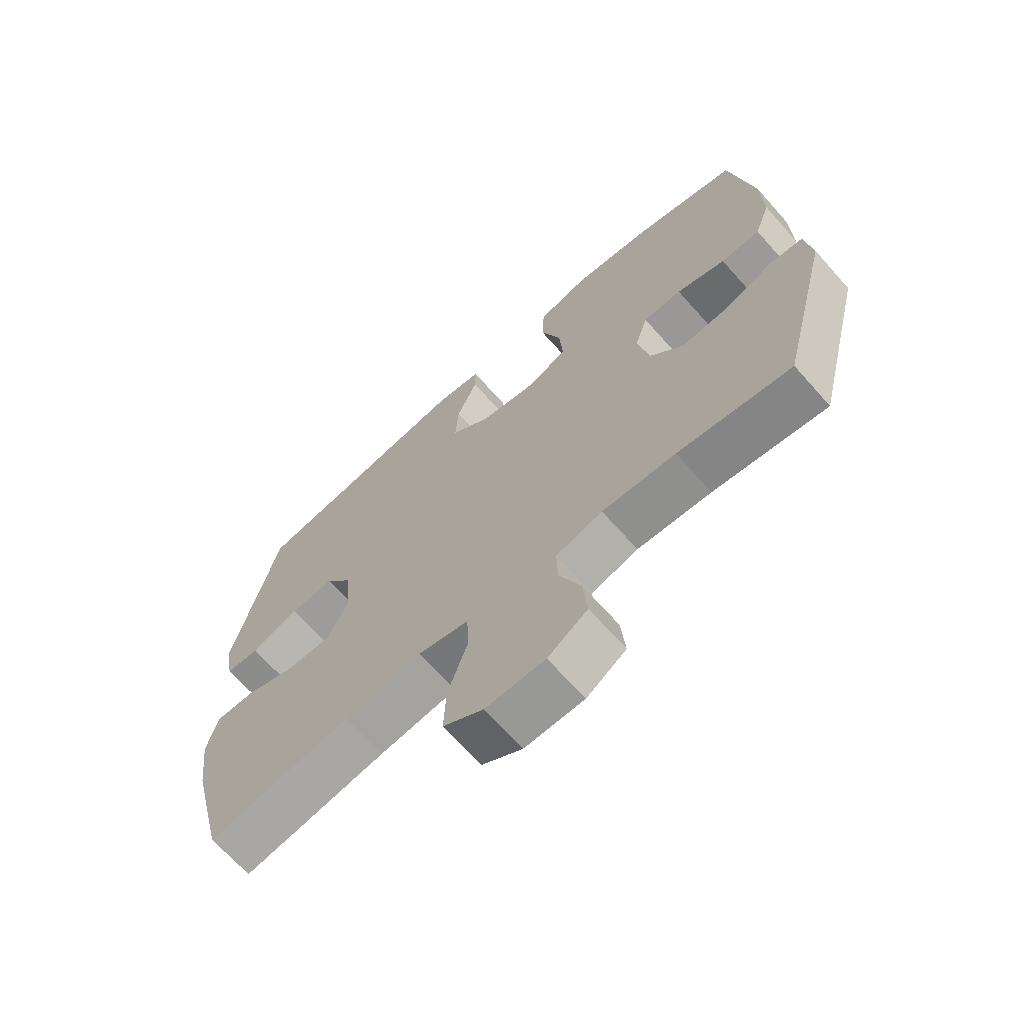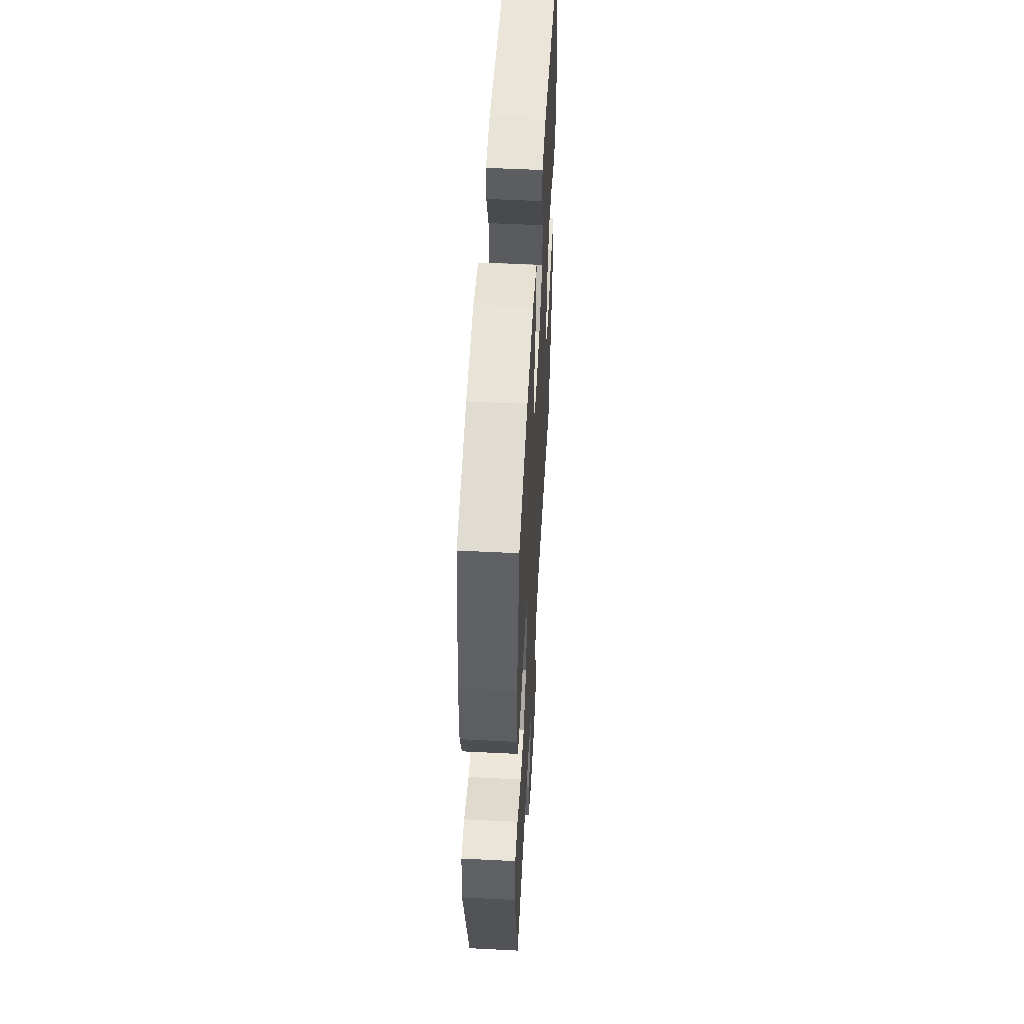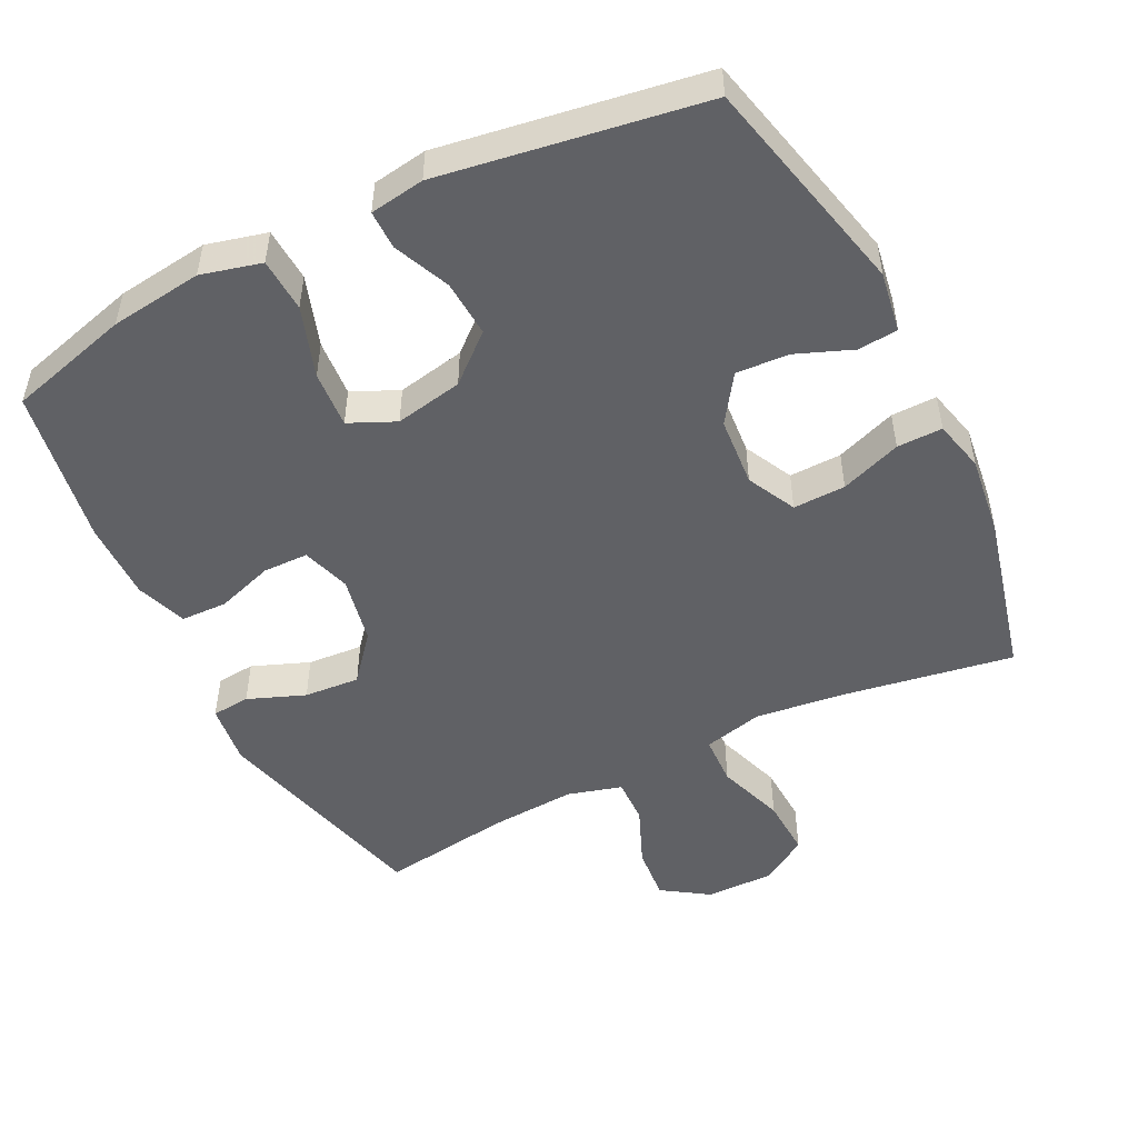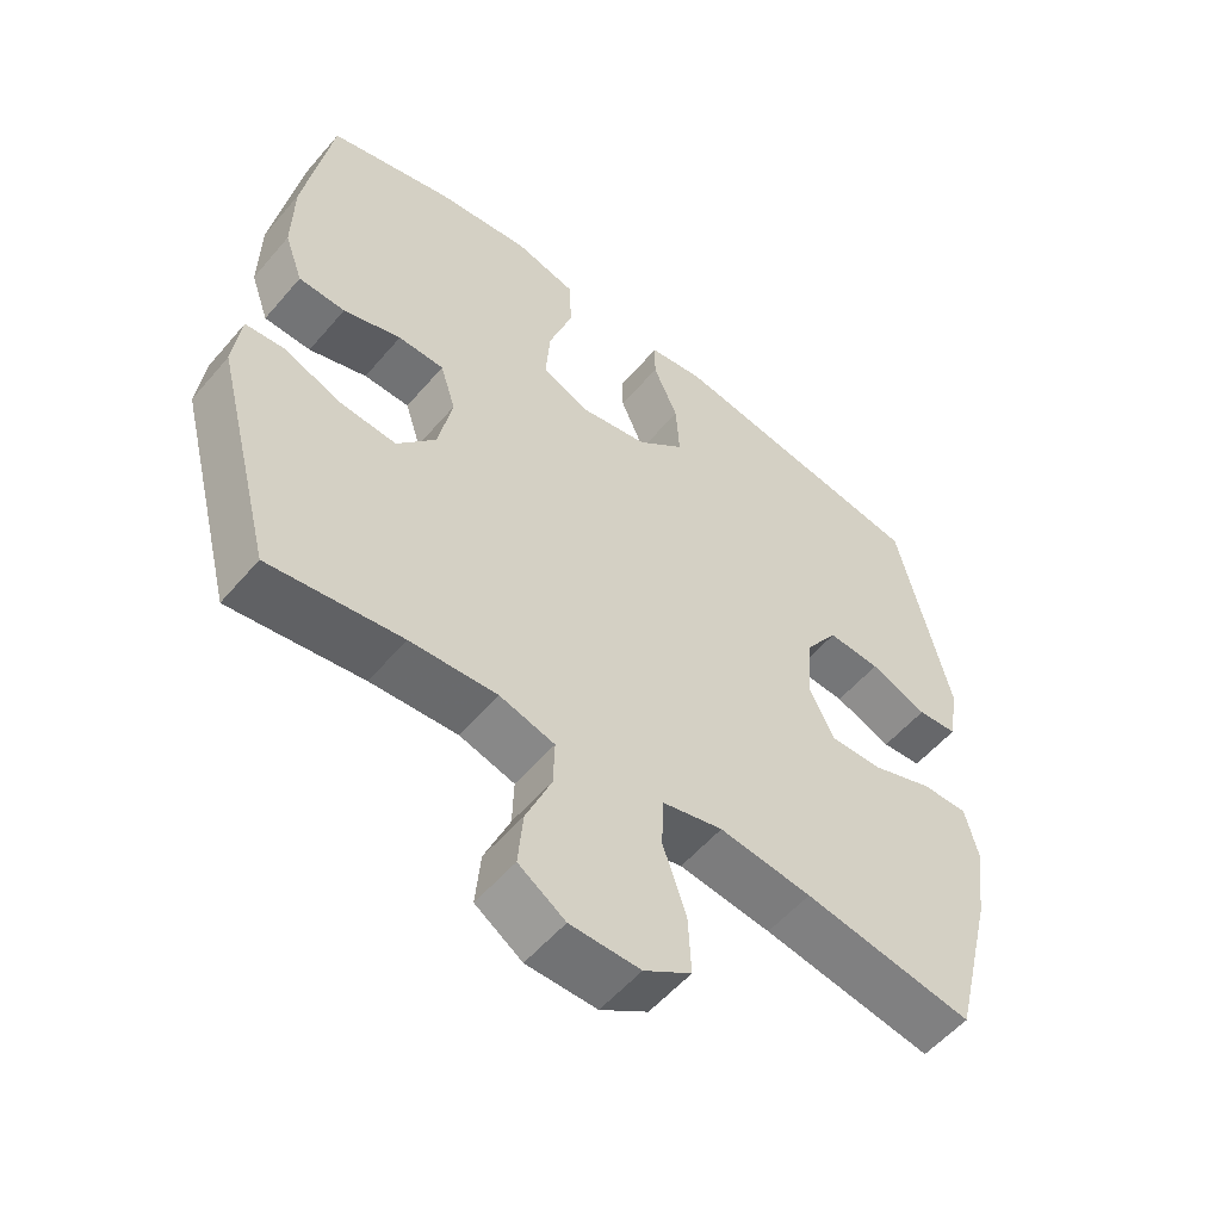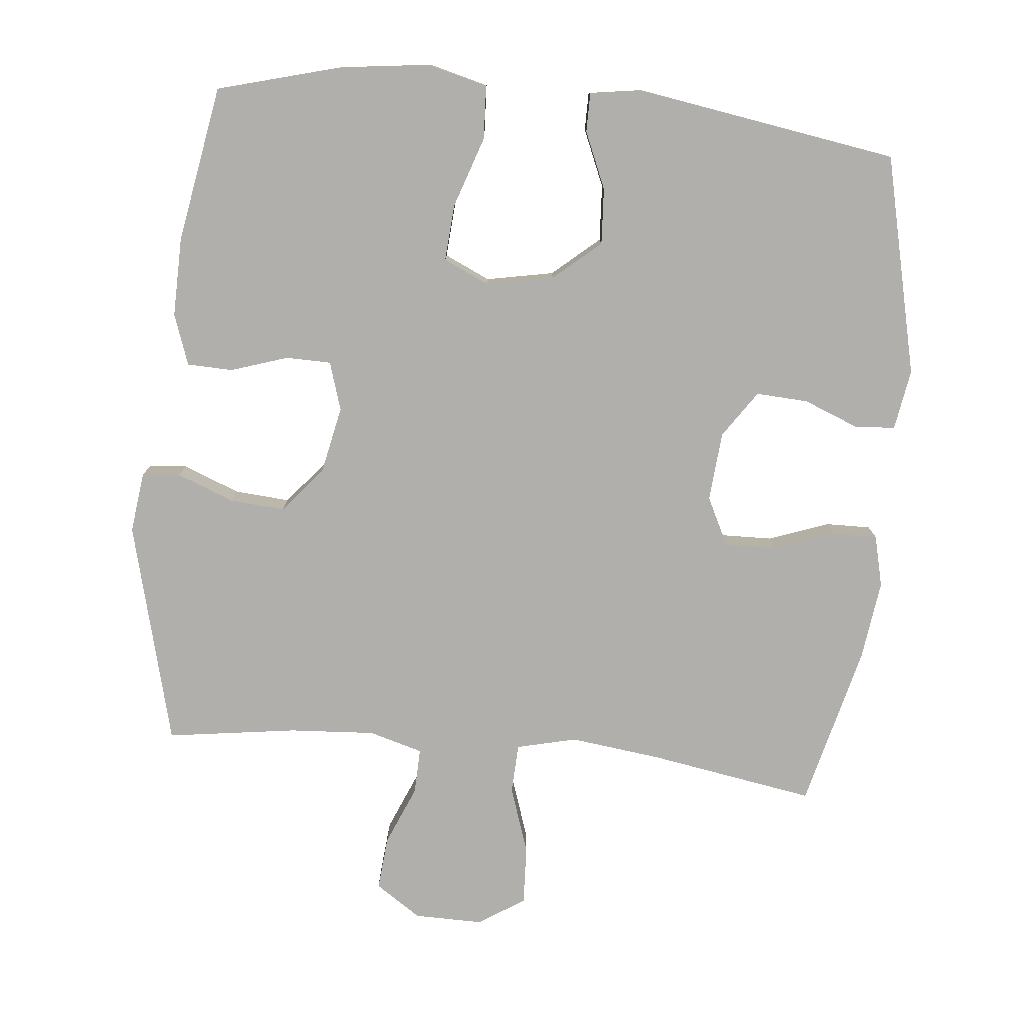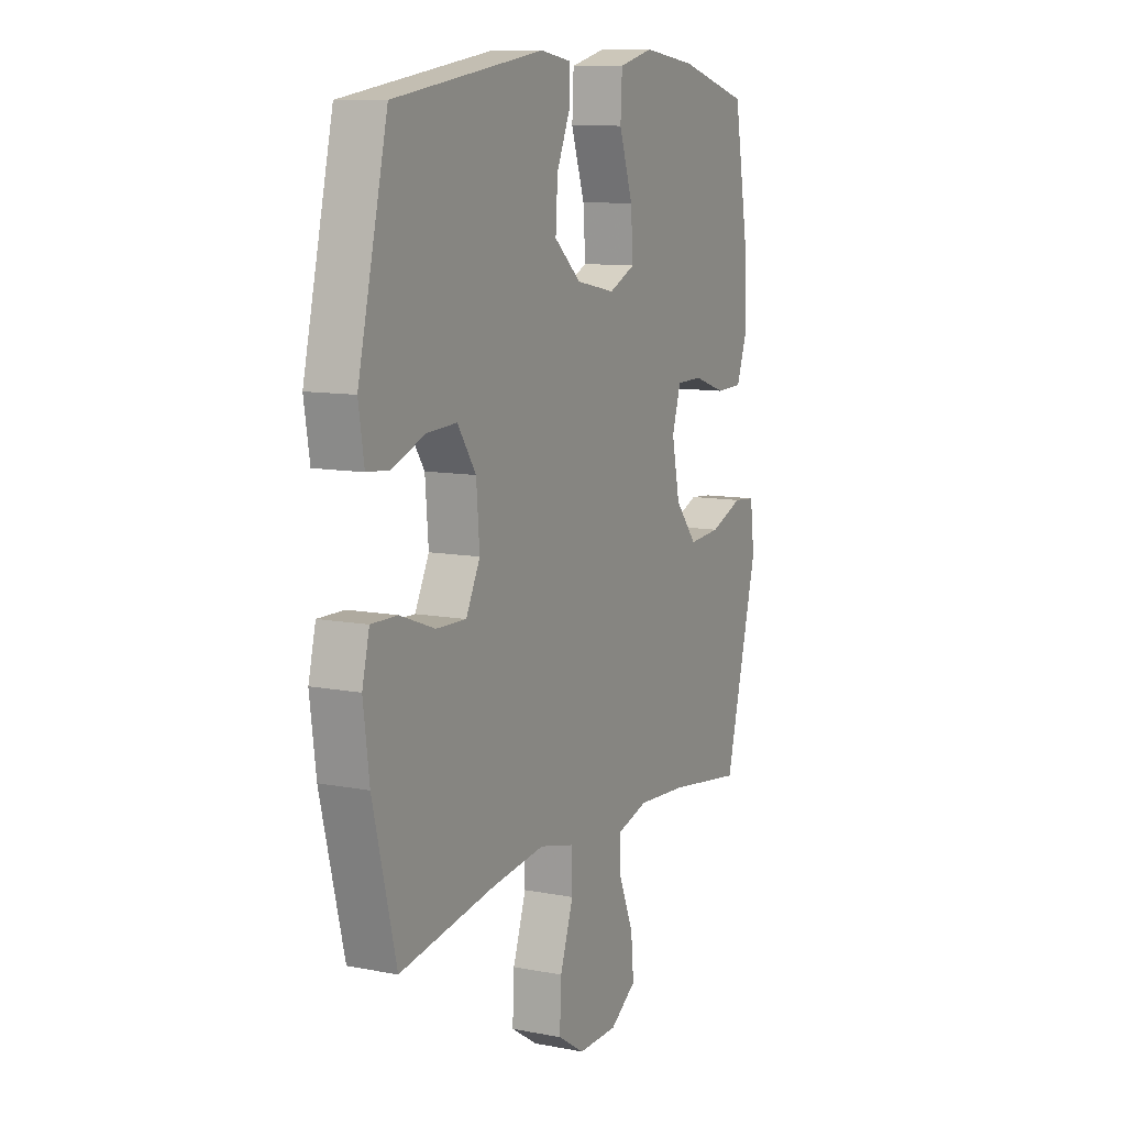
<metadata>
{"format":"obj","ext":"obj","renderer":"f3d","projection":"perspective","resolution":1024,"background":"white","views":[{"elev":-68.0,"azim":-138.3,"up":"+Z"},{"elev":53.7,"azim":-86.9,"up":"+Z"},{"elev":-49.8,"azim":26.5,"up":"+Y"},{"elev":-55.1,"azim":-39.7,"up":"+Z"},{"elev":-78.1,"azim":-5.7,"up":"+Y"},{"elev":10.2,"azim":116.2,"up":"+Z"}]}
</metadata>
<code>
v -0.5 0.07 0.5
v -0.325 0.07 0.548
v -0.193 0.07 0.565
v -0.107 0.07 0.543
v -0.103 0.07 0.466
v -0.137 0.07 0.365
v -0.143 0.07 0.283
v -0.077 0.07 0.253
v 0.02 0.07 0.272
v 0.087 0.07 0.33
v 0.082 0.07 0.411
v 0.047 0.07 0.492
v 0.047 0.07 0.547
v 0.125 0.07 0.559
v 0.5 0.07 0.5
v 0.574 0.07 0.184
v 0.56 0.07 0.097
v 0.503 0.07 0.092
v 0.422 0.07 0.124
v 0.347 0.07 0.128
v 0.301 0.07 0.06
v 0.293 0.07 -0.04
v 0.328 0.07 -0.11
v 0.403 0.07 -0.108
v 0.49 0.07 -0.076
v 0.555 0.07 -0.075
v 0.573 0.07 -0.149
v 0.558 0.07 -0.265
v 0.5 0.07 -0.5
v 0.259 0.07 -0.46
v 0.128 0.07 -0.444
v 0.042 0.07 -0.465
v 0.039 0.07 -0.537
v 0.072 0.07 -0.634
v 0.076 0.07 -0.719
v 0.009 0.07 -0.762
v -0.09 0.07 -0.761
v -0.156 0.07 -0.717
v -0.149 0.07 -0.639
v -0.113 0.07 -0.553
v -0.111 0.07 -0.487
v -0.189 0.07 -0.465
v -0.312 0.07 -0.473
v -0.5 0.07 -0.5
v -0.583 0.07 -0.177
v -0.572 0.07 -0.089
v -0.517 0.07 -0.084
v -0.435 0.07 -0.116
v -0.355 0.07 -0.122
v -0.3 0.07 -0.056
v -0.28 0.07 0.041
v -0.302 0.07 0.111
v -0.367 0.07 0.112
v -0.449 0.07 0.085
v -0.515 0.07 0.087
v -0.541 0.07 0.16
v -0.539 0.07 0.274
v -0.5 0 0.5
v -0.325 0 0.548
v -0.193 0 0.565
v -0.107 0 0.543
v -0.103 0 0.466
v -0.137 0 0.365
v -0.143 0 0.283
v -0.077 0 0.253
v 0.02 0 0.272
v 0.087 0 0.33
v 0.082 0 0.411
v 0.047 0 0.492
v 0.047 0 0.547
v 0.125 0 0.559
v 0.5 0 0.5
v 0.574 0 0.184
v 0.56 0 0.097
v 0.503 0 0.092
v 0.422 0 0.124
v 0.347 0 0.128
v 0.301 0 0.06
v 0.293 0 -0.04
v 0.328 0 -0.11
v 0.403 0 -0.108
v 0.49 0 -0.076
v 0.555 0 -0.075
v 0.573 0 -0.149
v 0.558 0 -0.265
v 0.5 0 -0.5
v 0.259 0 -0.46
v 0.128 0 -0.444
v 0.042 0 -0.465
v 0.039 0 -0.537
v 0.072 0 -0.634
v 0.076 0 -0.719
v 0.009 0 -0.762
v -0.09 0 -0.761
v -0.156 0 -0.717
v -0.149 0 -0.639
v -0.113 0 -0.553
v -0.111 0 -0.487
v -0.189 0 -0.465
v -0.312 0 -0.473
v -0.5 0 -0.5
v -0.583 0 -0.177
v -0.572 0 -0.089
v -0.517 0 -0.084
v -0.435 0 -0.116
v -0.355 0 -0.122
v -0.3 0 -0.056
v -0.28 0 0.041
v -0.302 0 0.111
v -0.367 0 0.112
v -0.449 0 0.085
v -0.515 0 0.087
v -0.541 0 0.16
v -0.539 0 0.274
f 4 5 6
f 3 4 6
f 2 3 6
f 1 2 6
f 57 1 6
f 56 57 6
f 55 56 6
f 54 55 6
f 53 54 6
f 52 53 6 7
f 51 52 7 8
f 50 51 8 9
f 49 50 9 10
f 46 47 48
f 45 46 48
f 44 45 48
f 43 44 48
f 42 43 48 49
f 41 42 49 10
f 38 39 40
f 37 38 40
f 36 37 40
f 35 36 40
f 34 35 40
f 33 34 40
f 32 33 40 41
f 31 32 41 10
f 28 29 30
f 27 28 30
f 26 27 30
f 25 26 30
f 24 25 30
f 23 24 30 31
f 22 23 31 10
f 17 18 19
f 16 17 19
f 15 16 19
f 14 15 19
f 13 14 19
f 12 13 19
f 11 12 19
f 11 19 20
f 21 22 10 11
f 11 20 21
f 63 62 61
f 63 61 60
f 63 60 59
f 63 59 58
f 63 58 114
f 63 114 113
f 63 113 112
f 63 112 111
f 63 111 110
f 64 63 110 109
f 65 64 109 108
f 66 65 108 107
f 67 66 107 106
f 105 104 103
f 105 103 102
f 105 102 101
f 105 101 100
f 106 105 100 99
f 67 106 99 98
f 97 96 95
f 97 95 94
f 97 94 93
f 97 93 92
f 97 92 91
f 97 91 90
f 98 97 90 89
f 67 98 89 88
f 87 86 85
f 87 85 84
f 87 84 83
f 87 83 82
f 87 82 81
f 88 87 81 80
f 67 88 80 79
f 76 75 74
f 76 74 73
f 76 73 72
f 76 72 71
f 76 71 70
f 76 70 69
f 76 69 68
f 77 76 68
f 68 67 79 78
f 78 77 68
f 1 58 59 2
f 2 59 60 3
f 3 60 61 4
f 4 61 62 5
f 5 62 63 6
f 6 63 64 7
f 7 64 65 8
f 8 65 66 9
f 9 66 67 10
f 10 67 68 11
f 11 68 69 12
f 12 69 70 13
f 13 70 71 14
f 14 71 72 15
f 15 72 73 16
f 16 73 74 17
f 17 74 75 18
f 18 75 76 19
f 19 76 77 20
f 20 77 78 21
f 21 78 79 22
f 22 79 80 23
f 23 80 81 24
f 24 81 82 25
f 25 82 83 26
f 26 83 84 27
f 27 84 85 28
f 28 85 86 29
f 29 86 87 30
f 30 87 88 31
f 31 88 89 32
f 32 89 90 33
f 33 90 91 34
f 34 91 92 35
f 35 92 93 36
f 36 93 94 37
f 37 94 95 38
f 38 95 96 39
f 39 96 97 40
f 40 97 98 41
f 41 98 99 42
f 42 99 100 43
f 43 100 101 44
f 44 101 102 45
f 45 102 103 46
f 46 103 104 47
f 47 104 105 48
f 48 105 106 49
f 49 106 107 50
f 50 107 108 51
f 51 108 109 52
f 52 109 110 53
f 53 110 111 54
f 54 111 112 55
f 55 112 113 56
f 56 113 114 57
f 57 114 58 1

</code>
